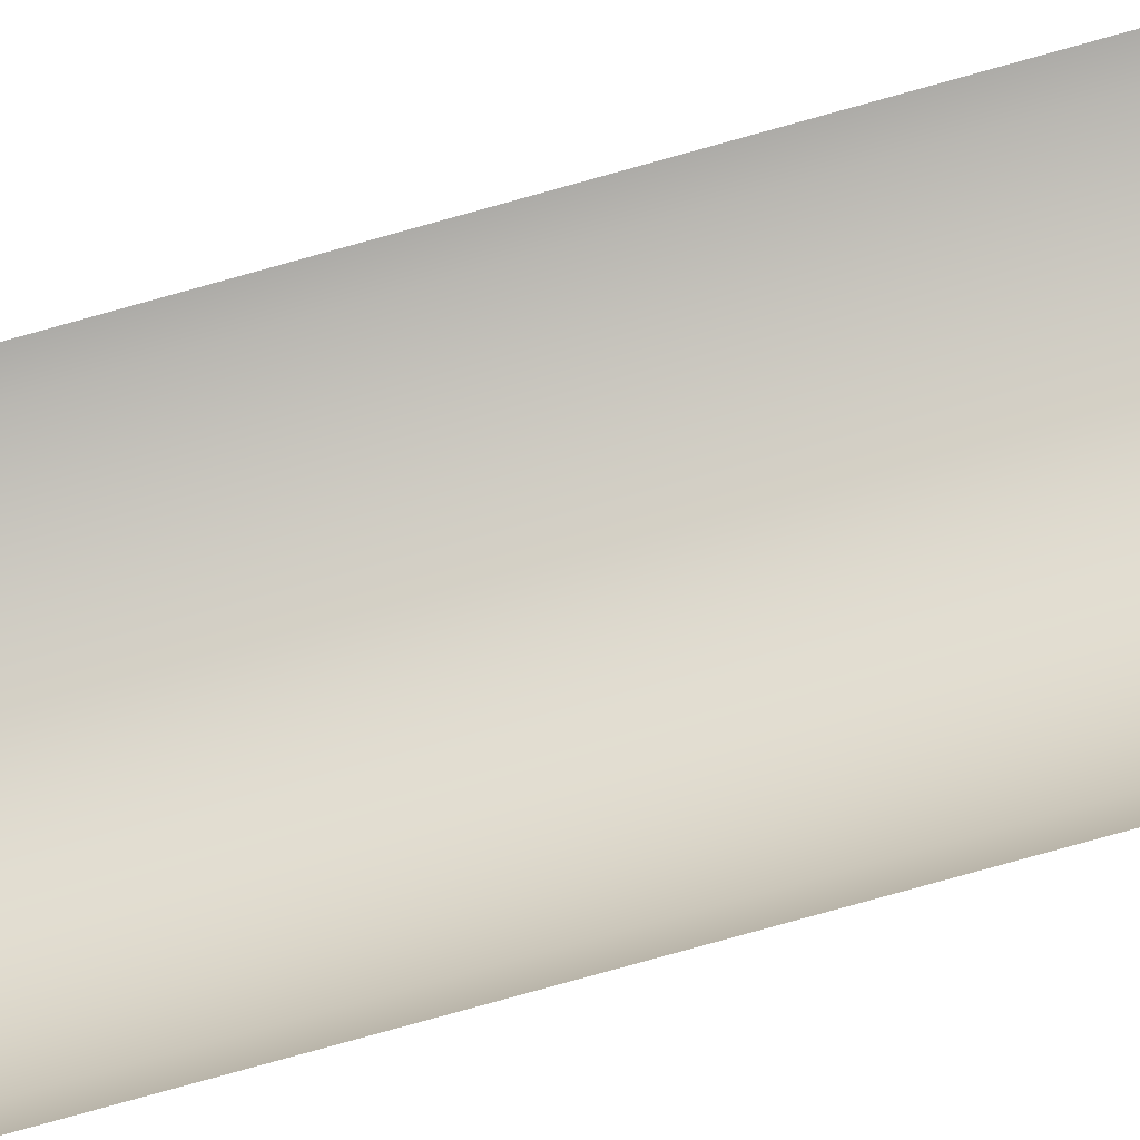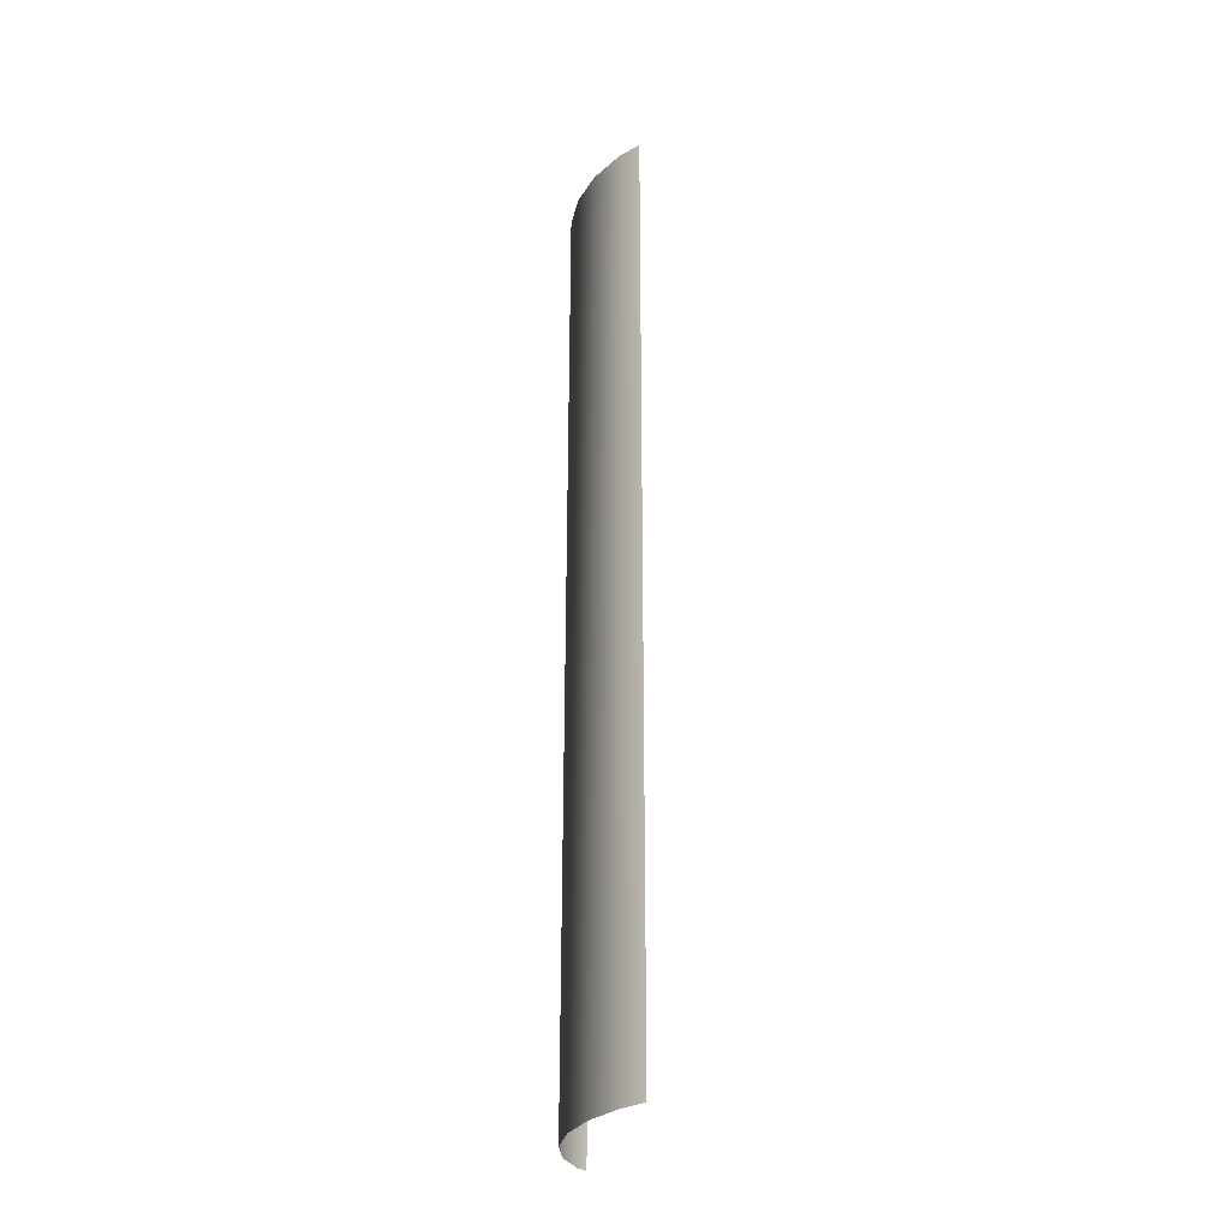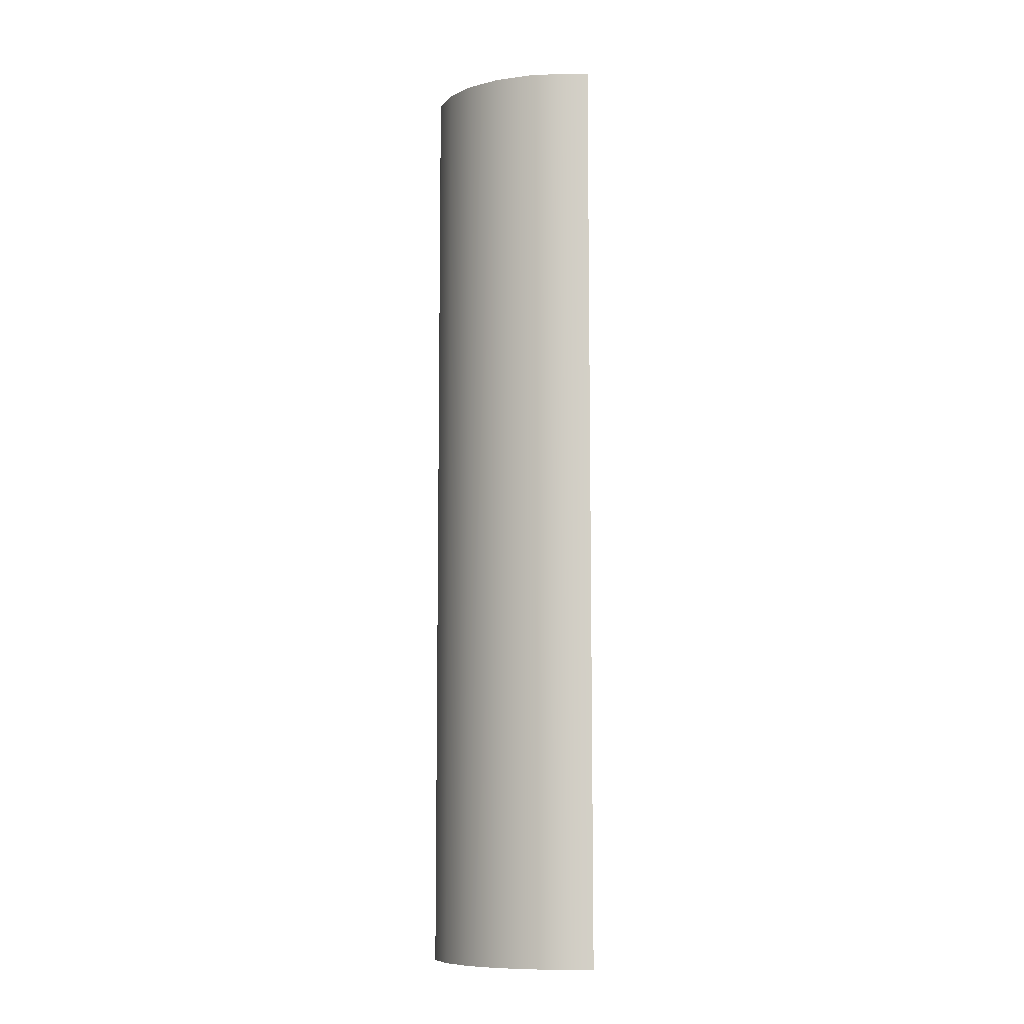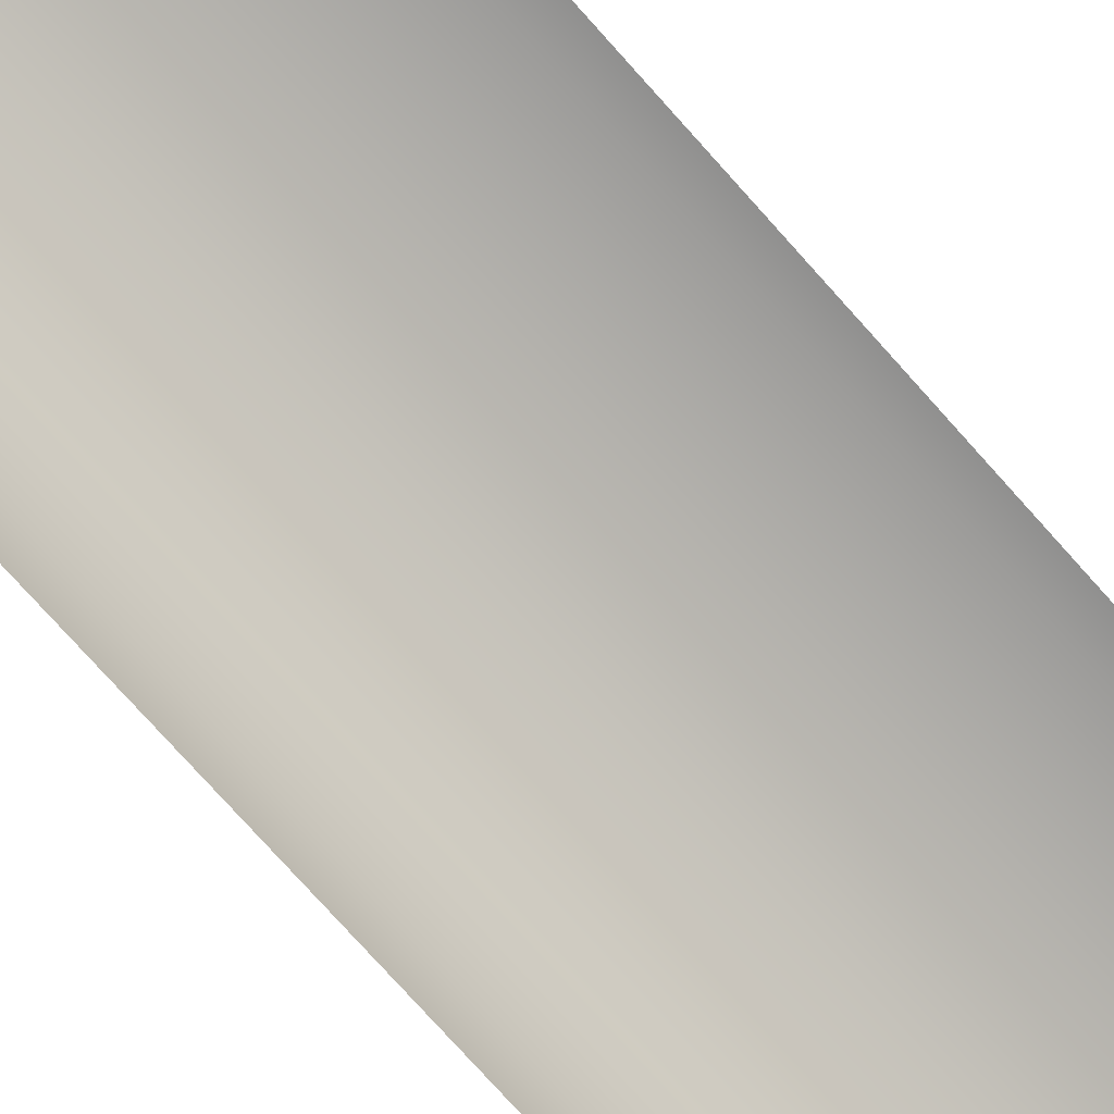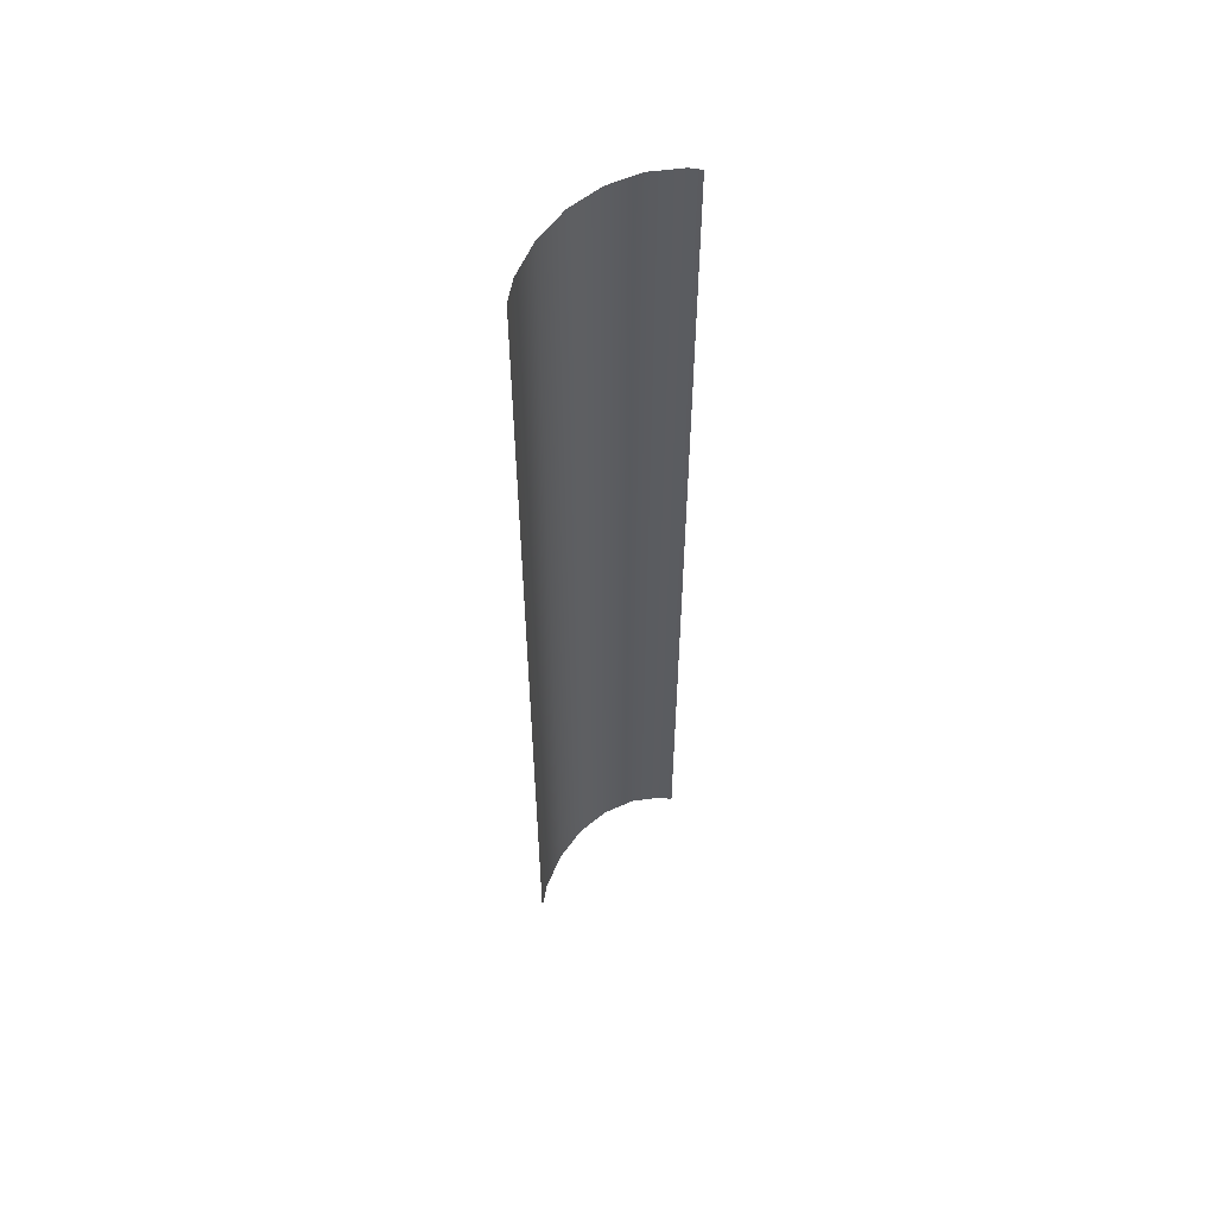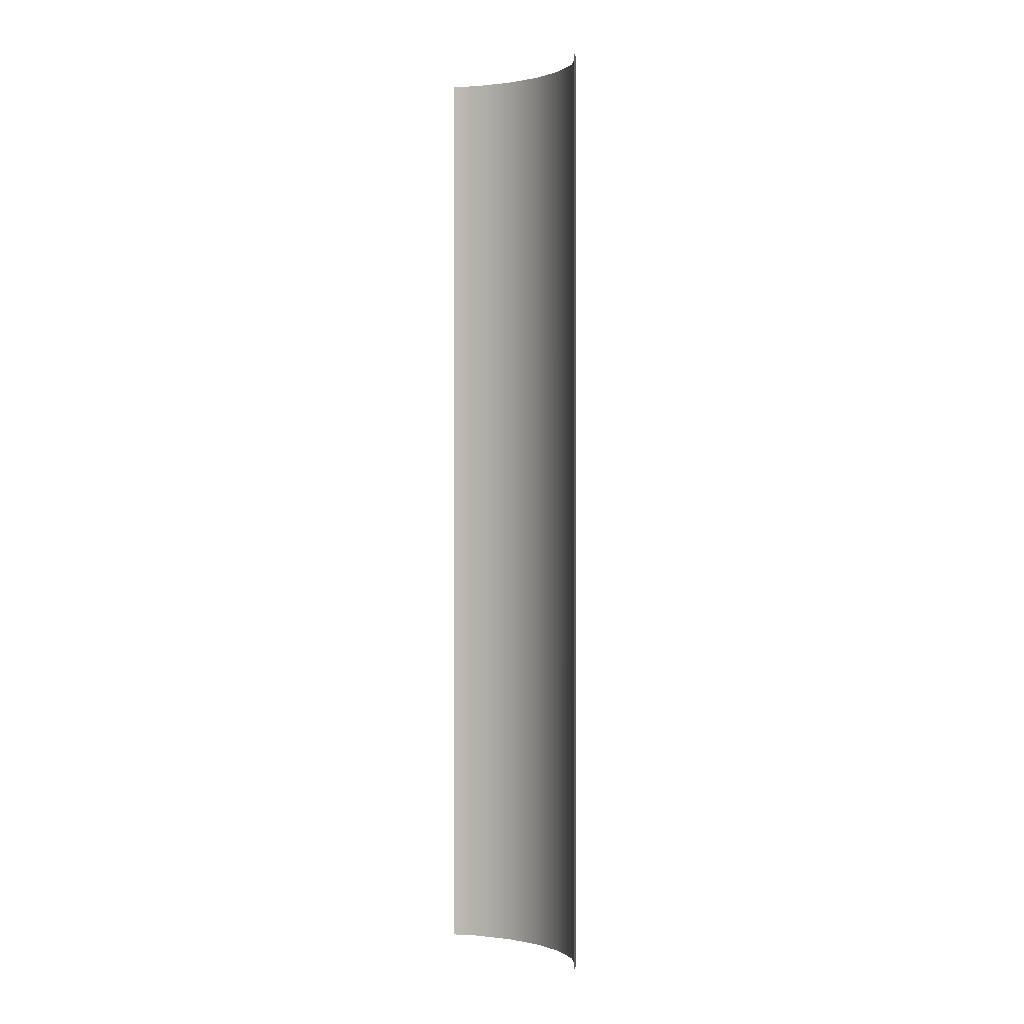
<metadata>
{"format":"obj","ext":"obj","renderer":"f3d","projection":"perspective","resolution":1024,"background":"white","views":[{"elev":-77.9,"azim":105.6,"up":"+Y"},{"elev":-30.2,"azim":-52.5,"up":"+Z"},{"elev":-8.6,"azim":-96.2,"up":"+Z"},{"elev":-66.6,"azim":40.2,"up":"+Y"},{"elev":55.6,"azim":8.4,"up":"+Z"},{"elev":0.4,"azim":99.7,"up":"+Z"}]}
</metadata>
<code>
g grp6
v 68.04 10.91 -24.67
v 67.87 10.19 -24.67
v 67.87 10.19 -6.671
v 68.04 10.91 -6.671
v 67.86 9.71 -24.67
v 67.86 9.71 -6.671
v 69.92 12.6 -6.671
v 70.15 12.59 -6.671
v 70.15 12.59 -24.67
v 69.92 12.6 -24.67
v 69.33 12.43 -24.67
v 68.8 12.07 -24.67
v 68.8 12.07 -6.671
v 69.33 12.43 -6.671
v 68.36 11.55 -24.67
v 68.36 11.55 -6.671
v 68.8 12.07 -6.671
v 68.36 11.55 -24.67
v 68.04 10.91 -24.67
v 68.04 10.91 -6.671
v 69.92 12.6 -24.67
v 69.33 12.43 -24.67
v 69.33 12.43 -6.671
f 1 2 3
f 1 3 4
f 3 2 5
f 3 5 6
f 7 8 9
f 7 9 10
f 11 12 13
f 11 13 14
f 12 15 16
f 12 16 17
f 18 19 20
f 18 20 16
f 21 22 23
f 21 23 7

</code>
